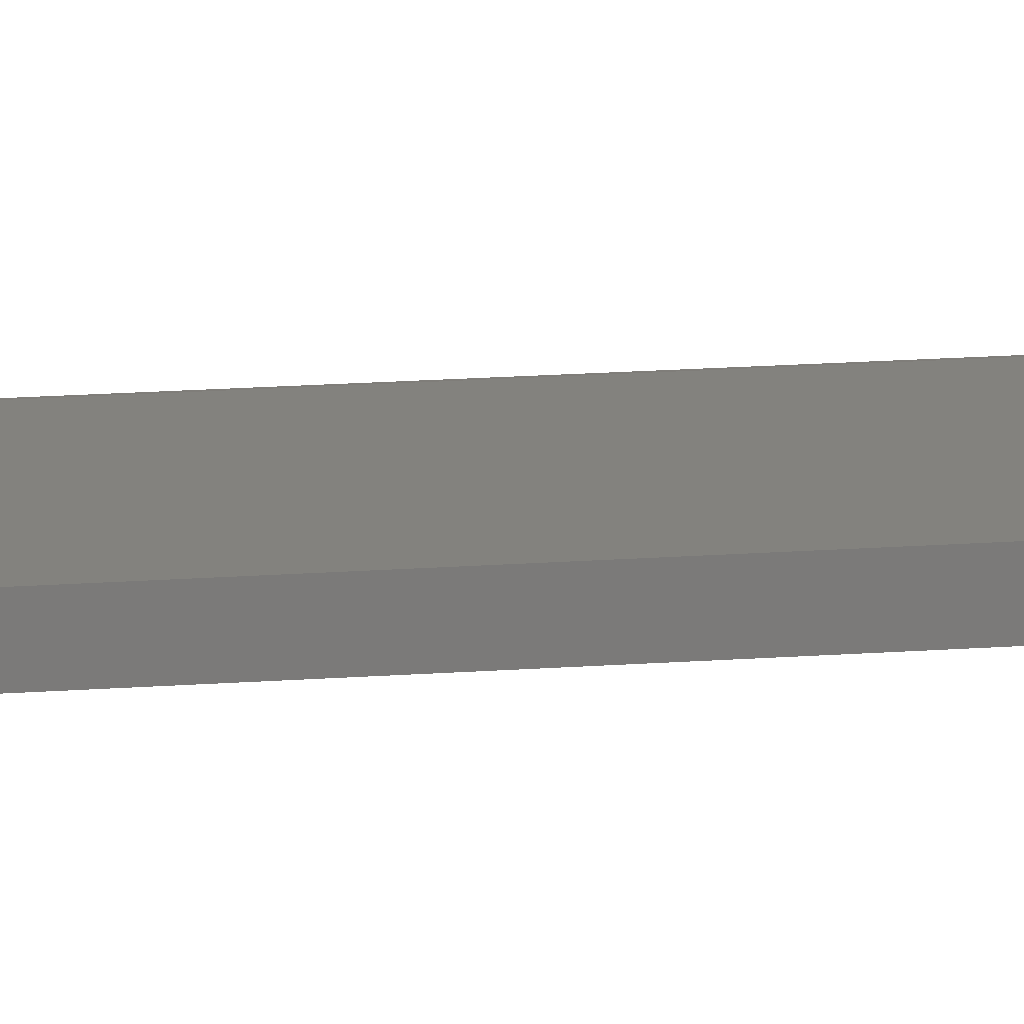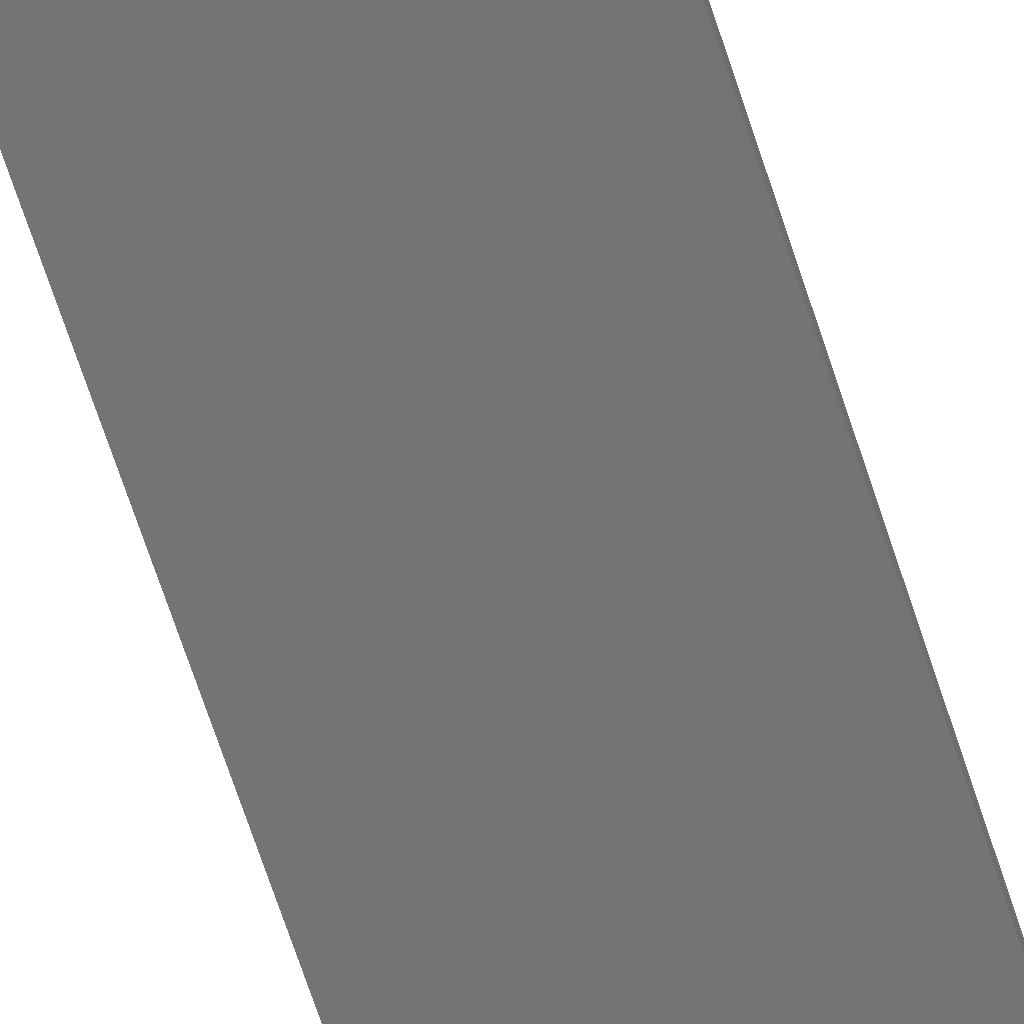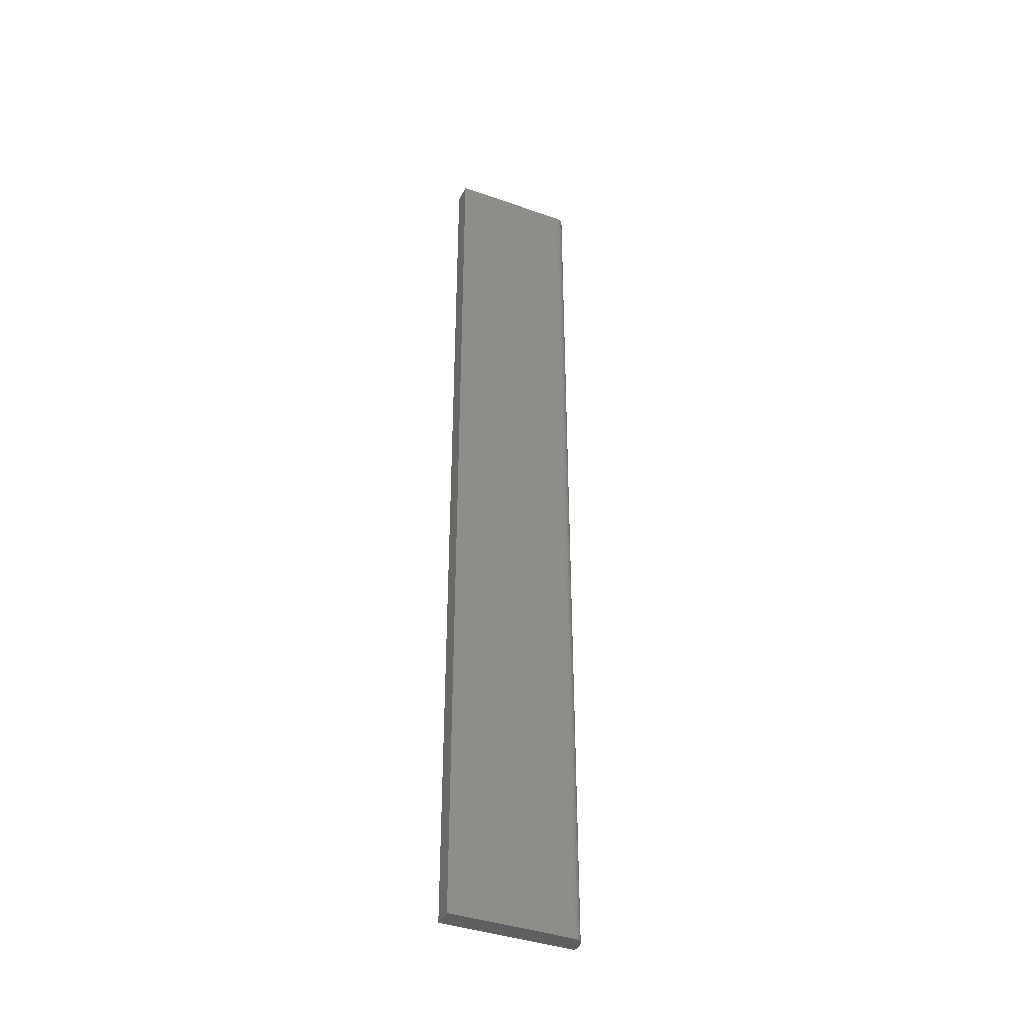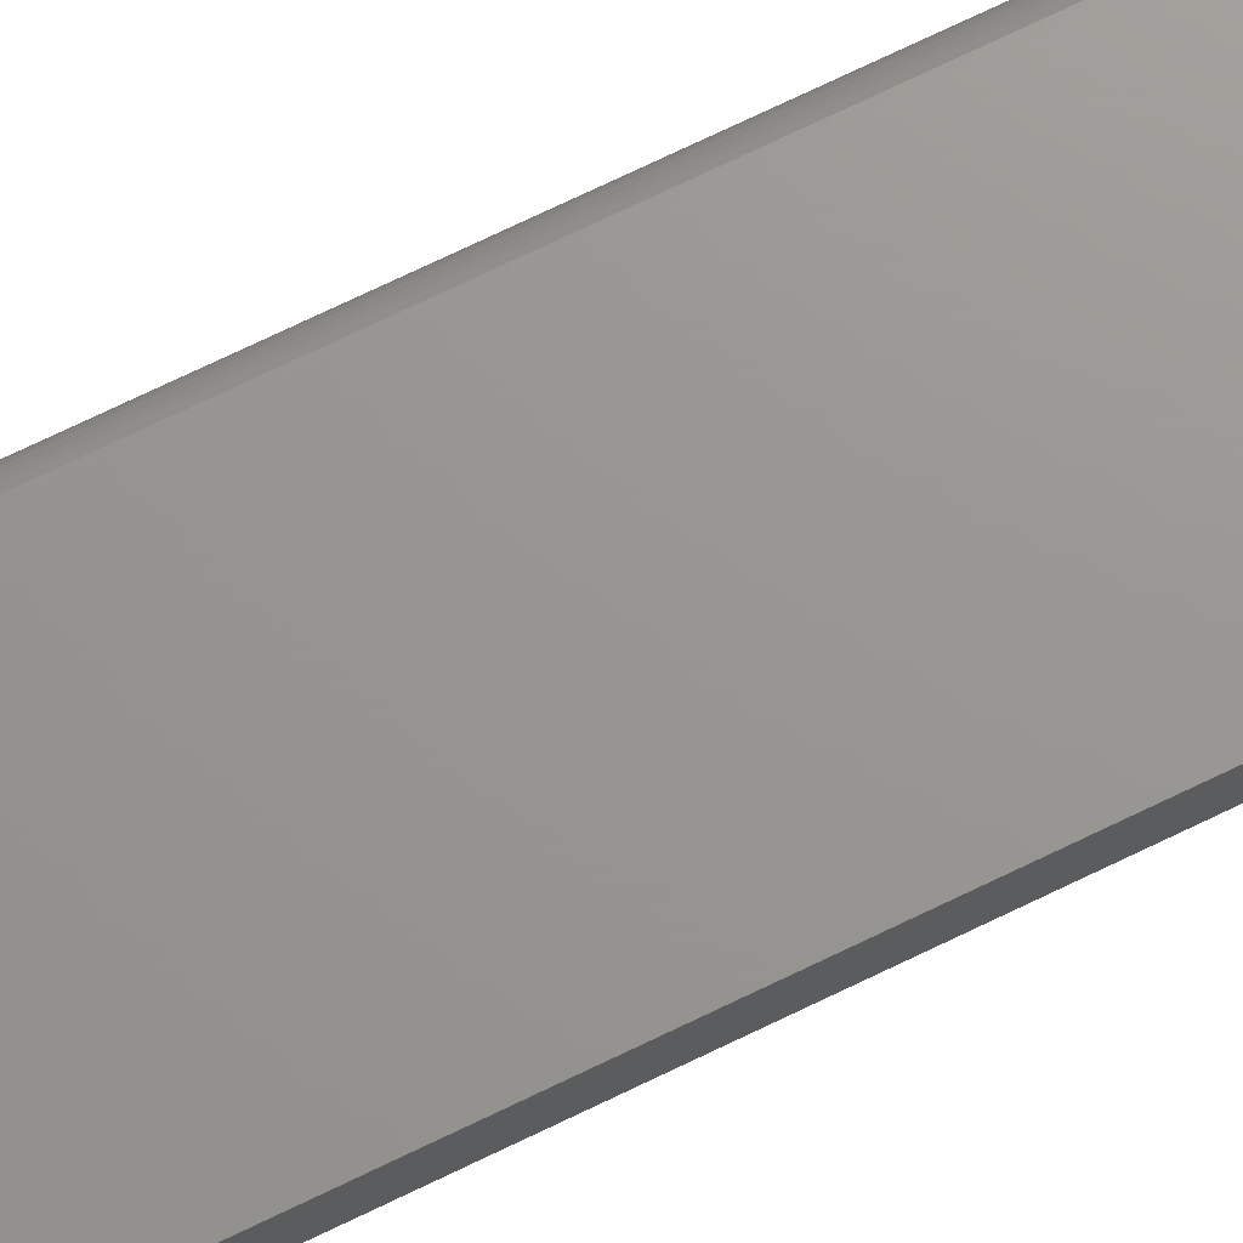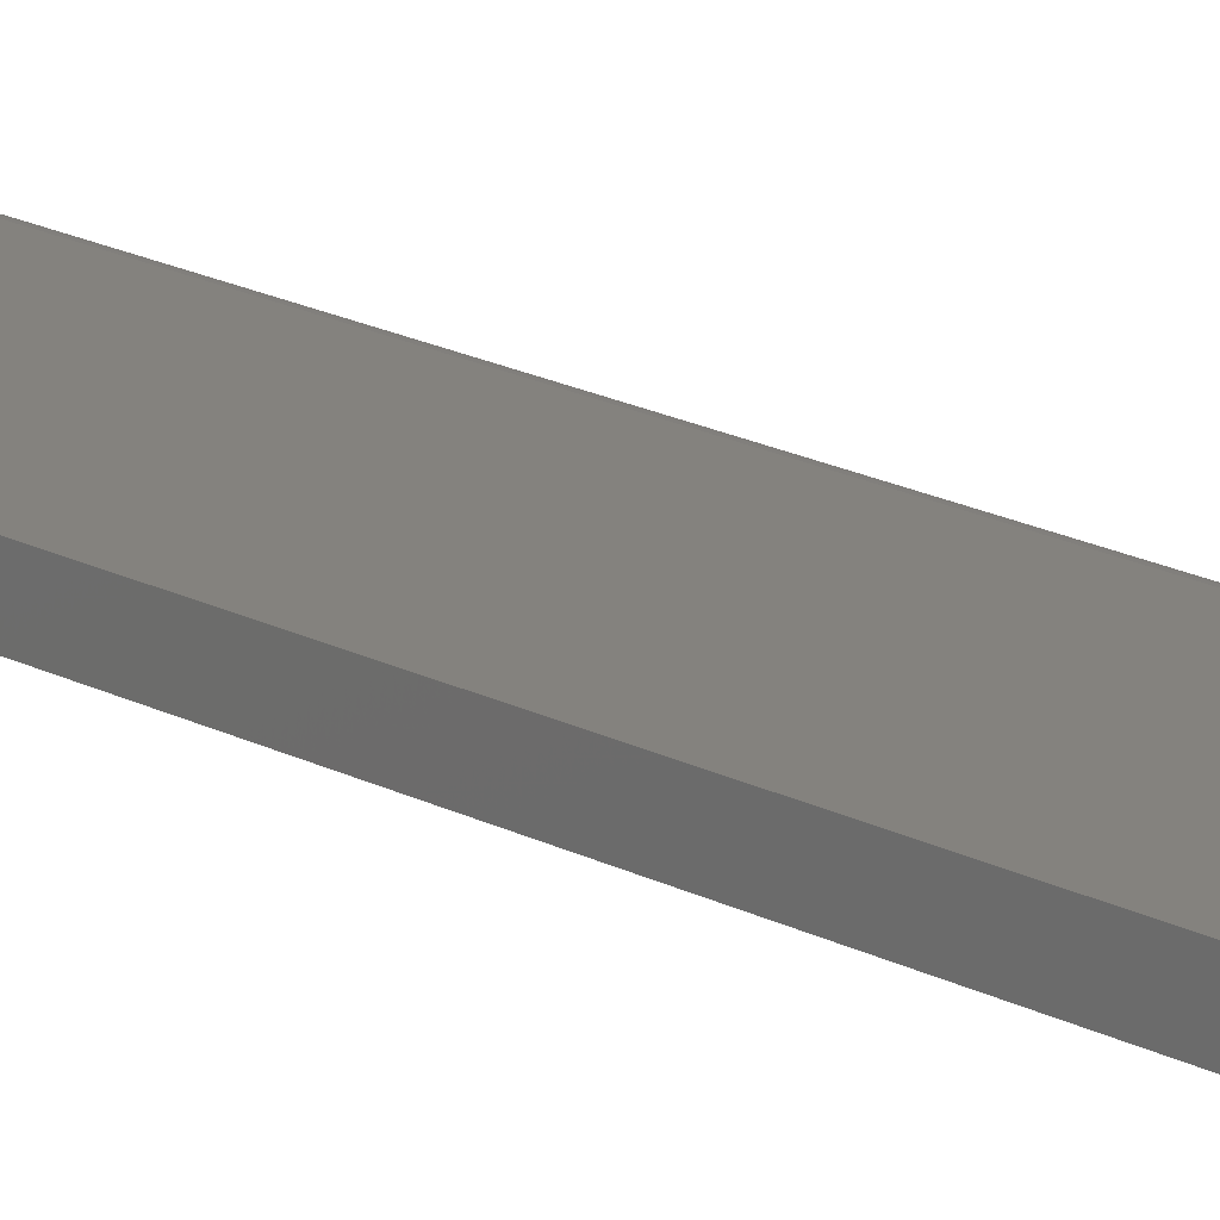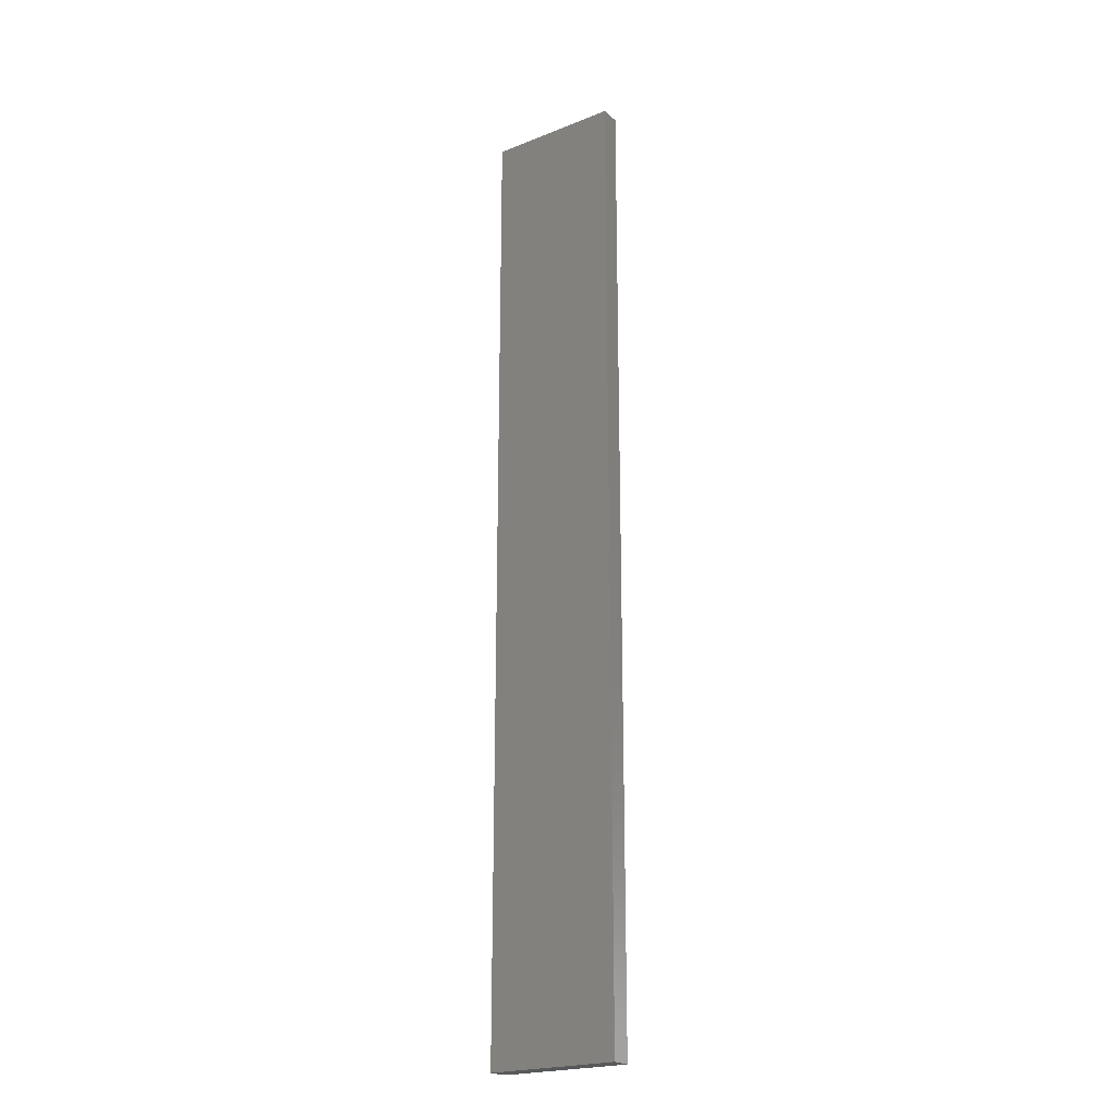
<metadata>
{"format":"stl","ext":"stl","renderer":"f3d","projection":"perspective","resolution":1024,"background":"white","views":[{"elev":16.6,"azim":-98.8,"up":"+Z"},{"elev":-66.7,"azim":17.9,"up":"+Z"},{"elev":-39.8,"azim":-23.6,"up":"+Y"},{"elev":70.3,"azim":-116.1,"up":"+Z"},{"elev":17.1,"azim":-42.5,"up":"+Z"},{"elev":-21.9,"azim":-145.3,"up":"+Y"}]}
</metadata>
<code>
# stl→obj: 24 verts, 44 faces
v -0.1016 -0.75 0.03125
v 0.08808 -0.75 0.03125
v -0.1016 0.75 0.03125
v 0.08808 0.75 0.03125
v -0.1016 0.75 0
v 0.09112 0.75 0.03095
v 0.09406 0.75 0.03006
v 0.1034 0.75 0.01867
v 0.1037 0.75 0.01562
v 0.09676 0.75 0.02862
v 0.09912 0.75 0.02667
v 0.1011 0.75 0.02431
v 0.1025 0.75 0.0216
v 0.1037 0.75 0
v 0.1037 -0.75 0.01562
v 0.1037 -0.75 0
v 0.1034 -0.75 0.01867
v 0.1025 -0.75 0.0216
v 0.1011 -0.75 0.02431
v 0.09912 -0.75 0.02667
v 0.09676 -0.75 0.02862
v 0.09406 -0.75 0.03006
v 0.09112 -0.75 0.03095
v -0.1016 -0.75 0
f 1 2 3
f 3 2 4
f 5 3 4
f 4 6 7
f 8 9 7
f 8 7 10
f 8 10 11
f 8 11 12
f 8 12 13
f 9 14 7
f 7 14 5
f 7 5 4
f 15 16 9
f 9 16 14
f 15 17 18
f 16 15 18
f 16 18 19
f 16 19 20
f 16 20 21
f 16 21 22
f 16 22 23
f 16 23 2
f 16 2 1
f 16 1 24
f 15 9 17
f 17 9 8
f 17 8 18
f 18 8 13
f 18 13 19
f 19 13 12
f 19 12 20
f 20 12 11
f 20 11 21
f 21 11 10
f 21 10 22
f 22 10 7
f 22 7 23
f 23 7 6
f 23 6 2
f 2 6 4
f 24 5 16
f 16 5 14
f 3 5 1
f 1 5 24

</code>
